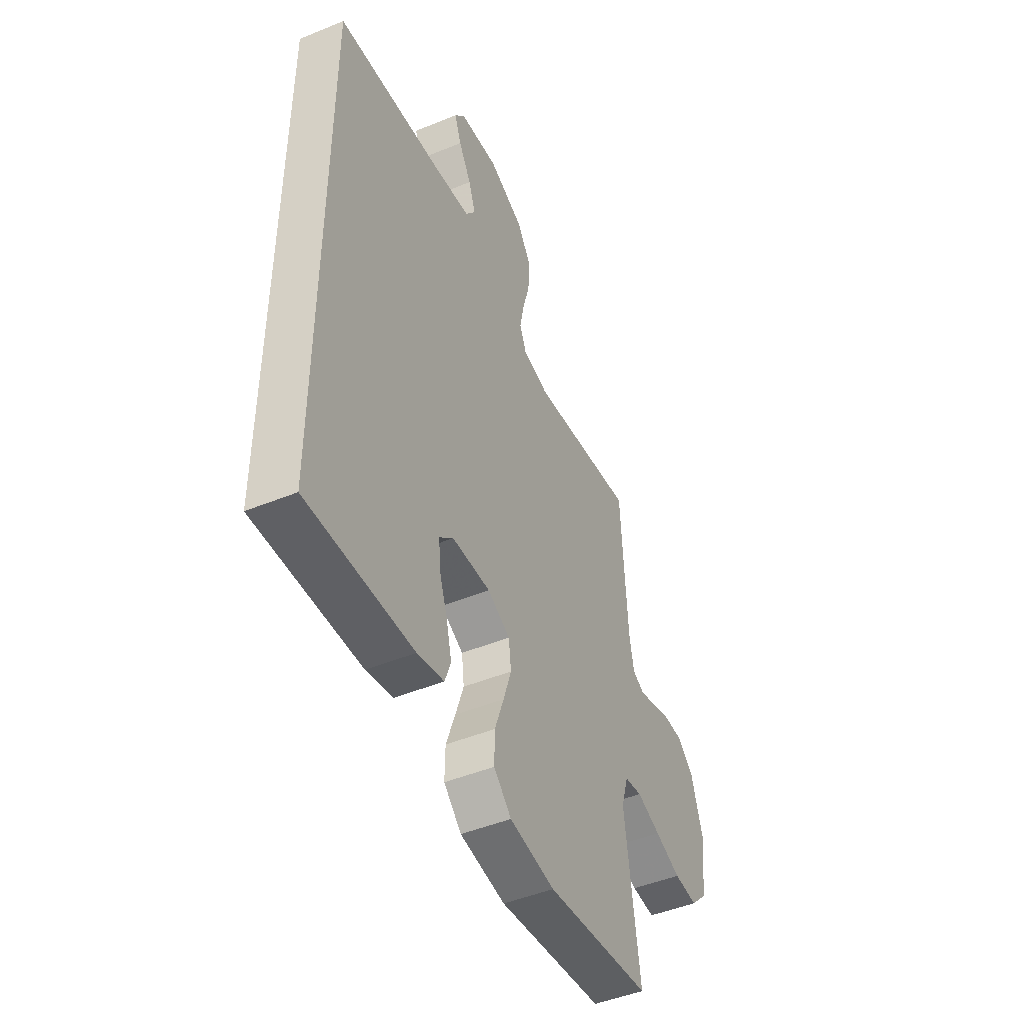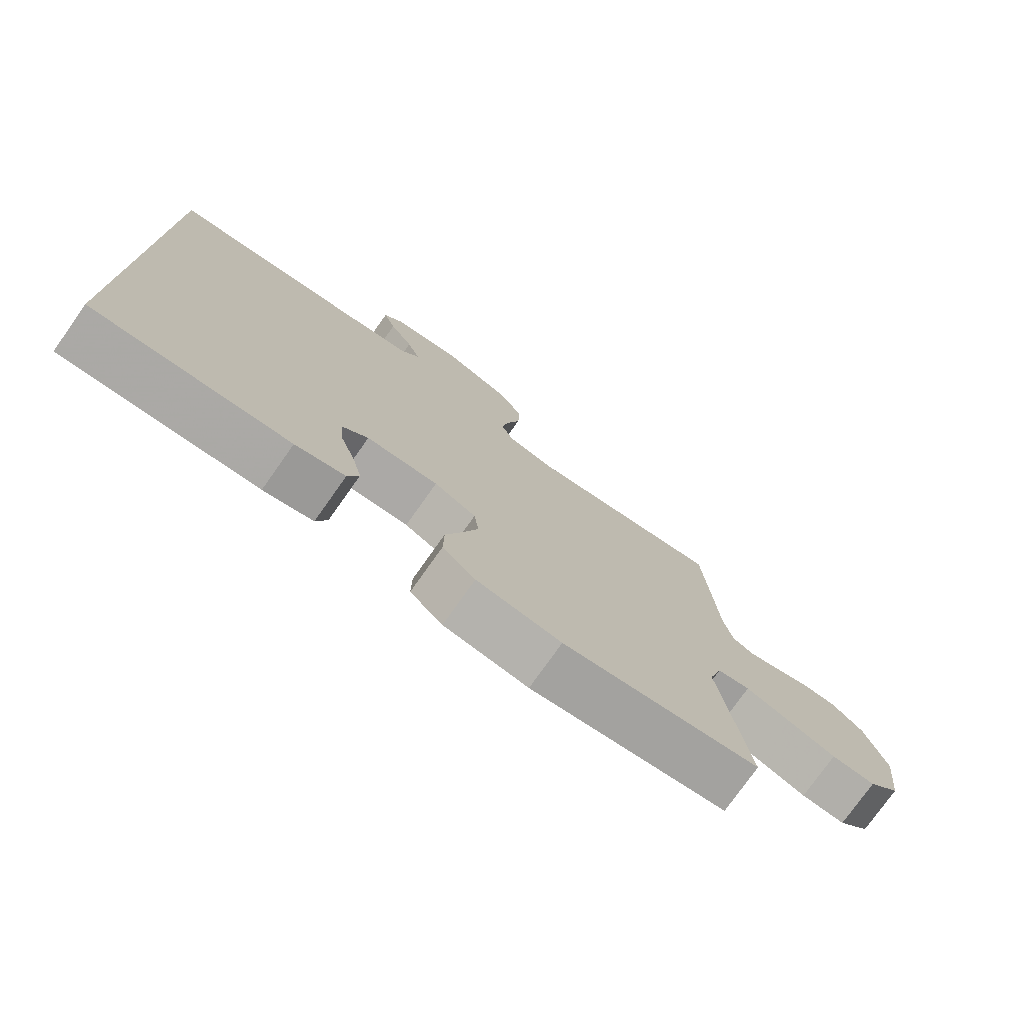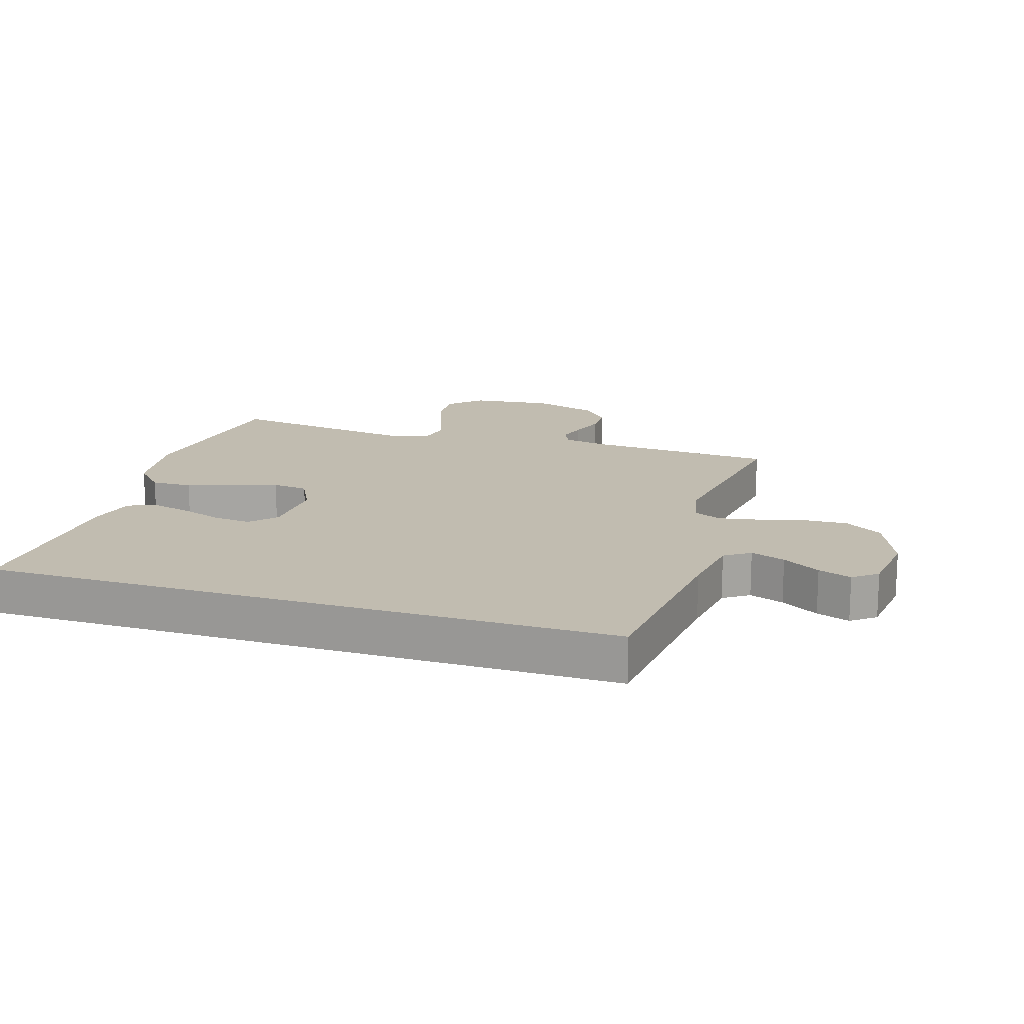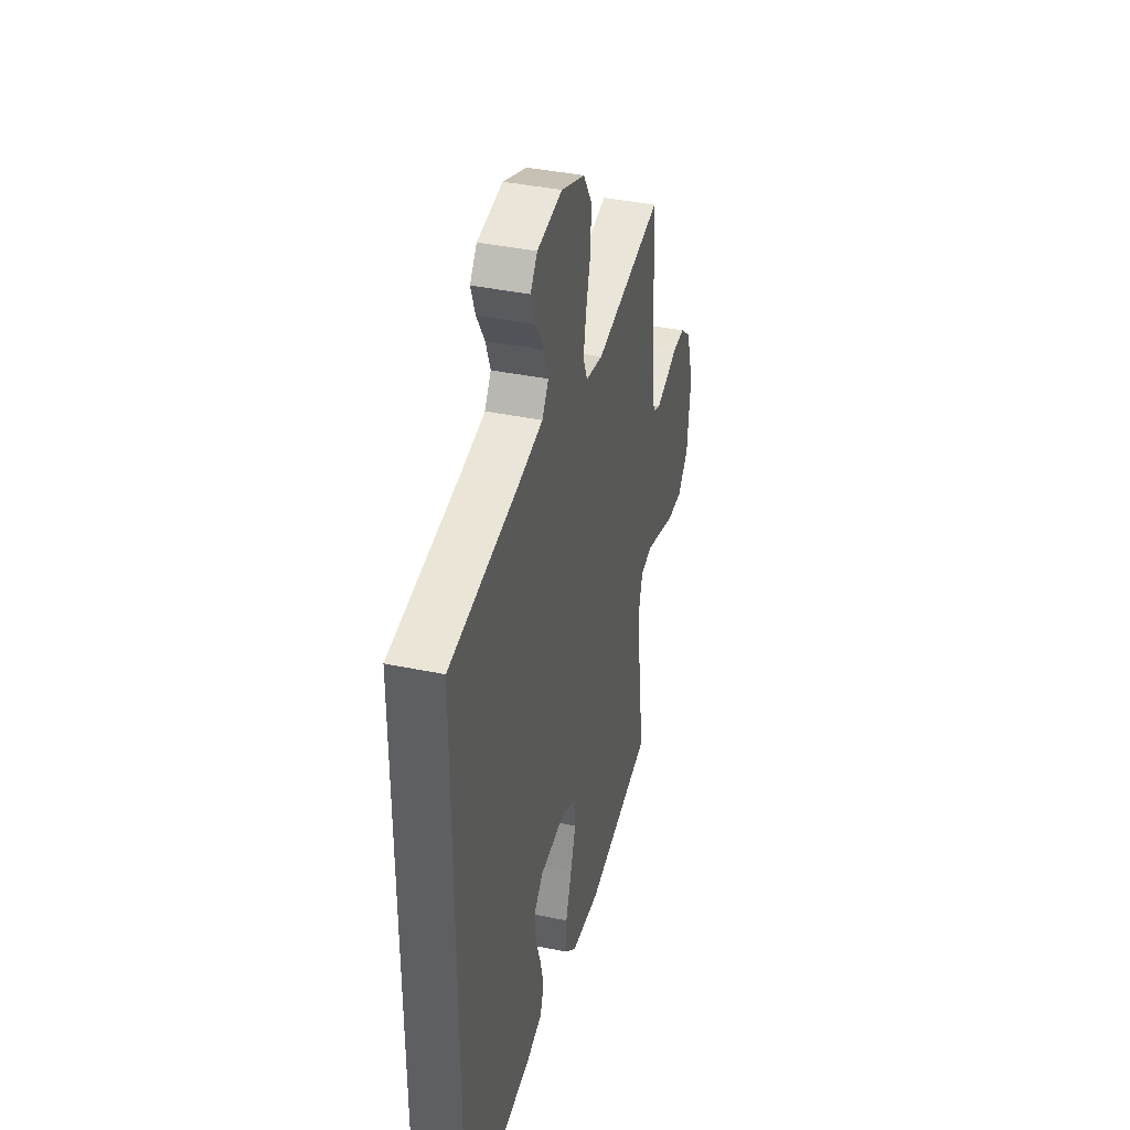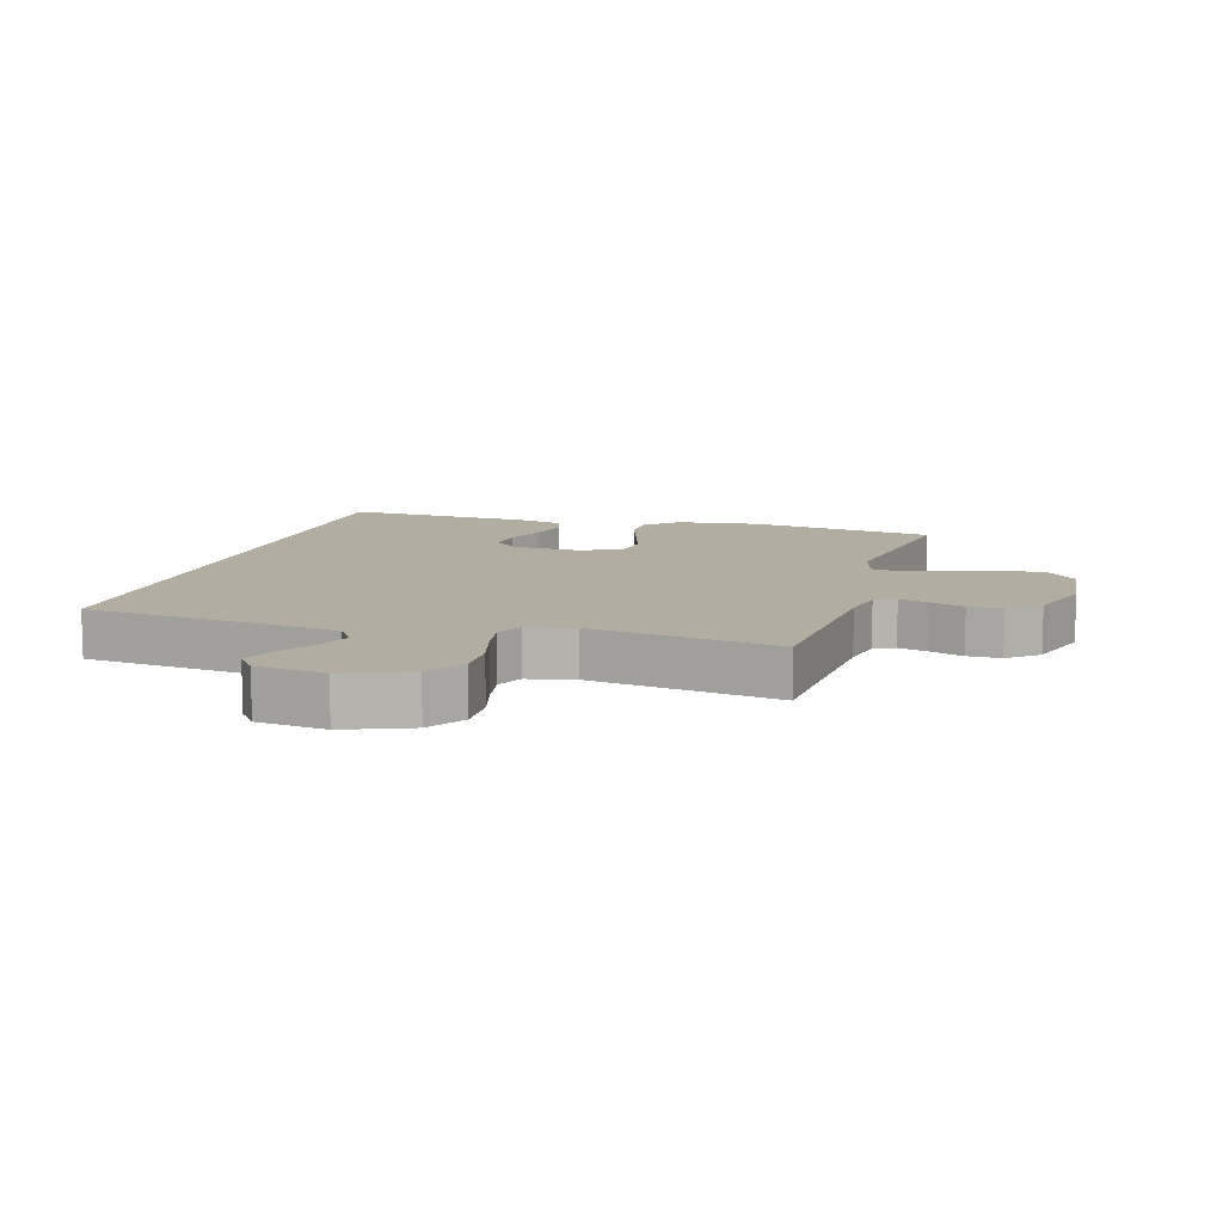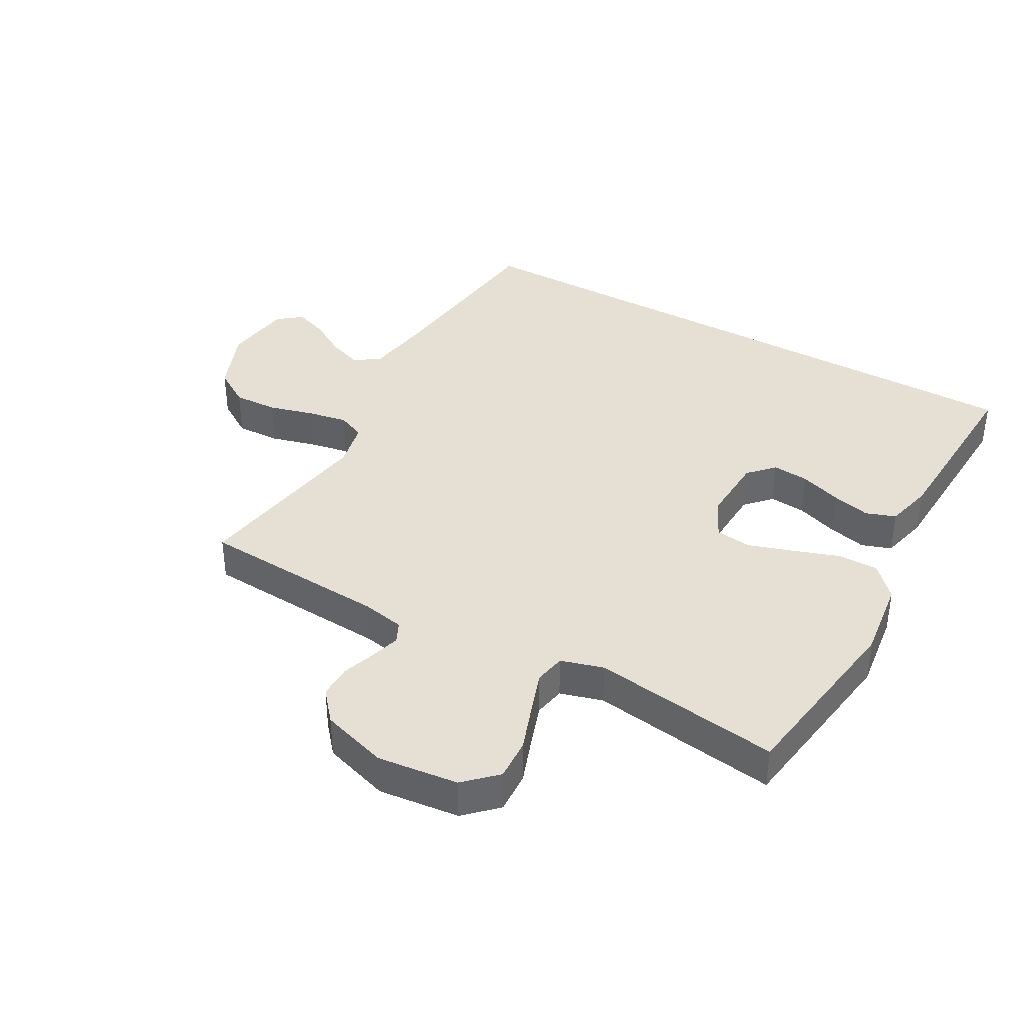
<metadata>
{"format":"obj","ext":"obj","renderer":"f3d","projection":"perspective","resolution":1024,"background":"white","views":[{"elev":-47.4,"azim":-65.2,"up":"+Z"},{"elev":-76.6,"azim":-35.3,"up":"+Z"},{"elev":16.4,"azim":-72.3,"up":"+Y"},{"elev":39.7,"azim":-75.6,"up":"+Z"},{"elev":10.3,"azim":16.8,"up":"+Y"},{"elev":38.2,"azim":119.7,"up":"+Y"}]}
</metadata>
<code>
v 0.5 0.07 0.5
v 0.518 0.07 0.2
v 0.531 0.07 0.132
v 0.564 0.07 0.116
v 0.611 0.07 0.129
v 0.665 0.07 0.147
v 0.719 0.07 0.147
v 0.767 0.07 0.106
v 0.8 0.07 0
v 0.785 0.07 -0.129
v 0.737 0.07 -0.178
v 0.67 0.07 -0.174
v 0.596 0.07 -0.147
v 0.528 0.07 -0.123
v 0.478 0.07 -0.132
v 0.458 0.07 -0.2
v 0.5 0.07 -0.5
v 0.2 0.07 -0.541
v 0.071 0.07 -0.523
v 0.021 0.07 -0.476
v 0.022 0.07 -0.411
v 0.048 0.07 -0.337
v 0.071 0.07 -0.267
v 0.064 0.07 -0.21
v 0 0.07 -0.178
v -0.11 0.07 -0.182
v -0.15 0.07 -0.219
v -0.145 0.07 -0.277
v -0.122 0.07 -0.344
v -0.107 0.07 -0.406
v -0.124 0.07 -0.453
v -0.2 0.07 -0.471
v -0.5 0.07 -0.483
v -0.5 0.07 0.519
v -0.2 0.07 0.55
v -0.093 0.07 0.565
v -0.065 0.07 0.605
v -0.085 0.07 0.66
v -0.121 0.07 0.72
v -0.14 0.07 0.773
v -0.11 0.07 0.811
v 0 0.07 0.824
v 0.103 0.07 0.782
v 0.141 0.07 0.722
v 0.138 0.07 0.651
v 0.118 0.07 0.579
v 0.106 0.07 0.516
v 0.125 0.07 0.472
v 0.2 0.07 0.455
v 0.5 0 0.5
v 0.518 0 0.2
v 0.531 0 0.132
v 0.564 0 0.116
v 0.611 0 0.129
v 0.665 0 0.147
v 0.719 0 0.147
v 0.767 0 0.106
v 0.8 0 0
v 0.785 0 -0.129
v 0.737 0 -0.178
v 0.67 0 -0.174
v 0.596 0 -0.147
v 0.528 0 -0.123
v 0.478 0 -0.132
v 0.458 0 -0.2
v 0.5 0 -0.5
v 0.2 0 -0.541
v 0.071 0 -0.523
v 0.021 0 -0.476
v 0.022 0 -0.411
v 0.048 0 -0.337
v 0.071 0 -0.267
v 0.064 0 -0.21
v 0 0 -0.178
v -0.11 0 -0.182
v -0.15 0 -0.219
v -0.145 0 -0.277
v -0.122 0 -0.344
v -0.107 0 -0.406
v -0.124 0 -0.453
v -0.2 0 -0.471
v -0.5 0 -0.483
v -0.5 0 0.519
v -0.2 0 0.55
v -0.093 0 0.565
v -0.065 0 0.605
v -0.085 0 0.66
v -0.121 0 0.72
v -0.14 0 0.773
v -0.11 0 0.811
v 0 0 0.824
v 0.103 0 0.782
v 0.141 0 0.722
v 0.138 0 0.651
v 0.118 0 0.579
v 0.106 0 0.516
v 0.125 0 0.472
v 0.2 0 0.455
f 44 45 46
f 43 44 46
f 42 43 46
f 41 42 46
f 40 41 46
f 39 40 46
f 38 39 46
f 37 38 46 47
f 36 37 47 48
f 32 33 34 35
f 30 31 32
f 29 30 32
f 28 29 32
f 27 28 32
f 27 32 35 36
f 20 21 22
f 19 20 22
f 18 19 22
f 17 18 22
f 16 17 22
f 15 16 22 23
f 11 12 13
f 10 11 13
f 9 10 13
f 8 9 13
f 7 8 13
f 6 7 13
f 5 6 13
f 4 5 13 14
f 3 4 14 15
f 49 1 2
f 15 23 24
f 3 15 24
f 2 3 24
f 49 2 24
f 48 49 24
f 36 48 24 25
f 26 27 36
f 25 26 36
f 95 94 93
f 95 93 92
f 95 92 91
f 95 91 90
f 95 90 89
f 95 89 88
f 95 88 87
f 96 95 87 86
f 97 96 86 85
f 84 83 82 81
f 81 80 79
f 81 79 78
f 81 78 77
f 81 77 76
f 85 84 81 76
f 71 70 69
f 71 69 68
f 71 68 67
f 71 67 66
f 71 66 65
f 72 71 65 64
f 62 61 60
f 62 60 59
f 62 59 58
f 62 58 57
f 62 57 56
f 62 56 55
f 62 55 54
f 63 62 54 53
f 64 63 53 52
f 51 50 98
f 73 72 64
f 73 64 52
f 73 52 51
f 73 51 98
f 73 98 97
f 74 73 97 85
f 85 76 75
f 85 75 74
f 1 50 51 2
f 2 51 52 3
f 3 52 53 4
f 4 53 54 5
f 5 54 55 6
f 6 55 56 7
f 7 56 57 8
f 8 57 58 9
f 9 58 59 10
f 10 59 60 11
f 11 60 61 12
f 12 61 62 13
f 13 62 63 14
f 14 63 64 15
f 15 64 65 16
f 16 65 66 17
f 17 66 67 18
f 18 67 68 19
f 19 68 69 20
f 20 69 70 21
f 21 70 71 22
f 22 71 72 23
f 23 72 73 24
f 24 73 74 25
f 25 74 75 26
f 26 75 76 27
f 27 76 77 28
f 28 77 78 29
f 29 78 79 30
f 30 79 80 31
f 31 80 81 32
f 32 81 82 33
f 33 82 83 34
f 34 83 84 35
f 35 84 85 36
f 36 85 86 37
f 37 86 87 38
f 38 87 88 39
f 39 88 89 40
f 40 89 90 41
f 41 90 91 42
f 42 91 92 43
f 43 92 93 44
f 44 93 94 45
f 45 94 95 46
f 46 95 96 47
f 47 96 97 48
f 48 97 98 49
f 49 98 50 1

</code>
